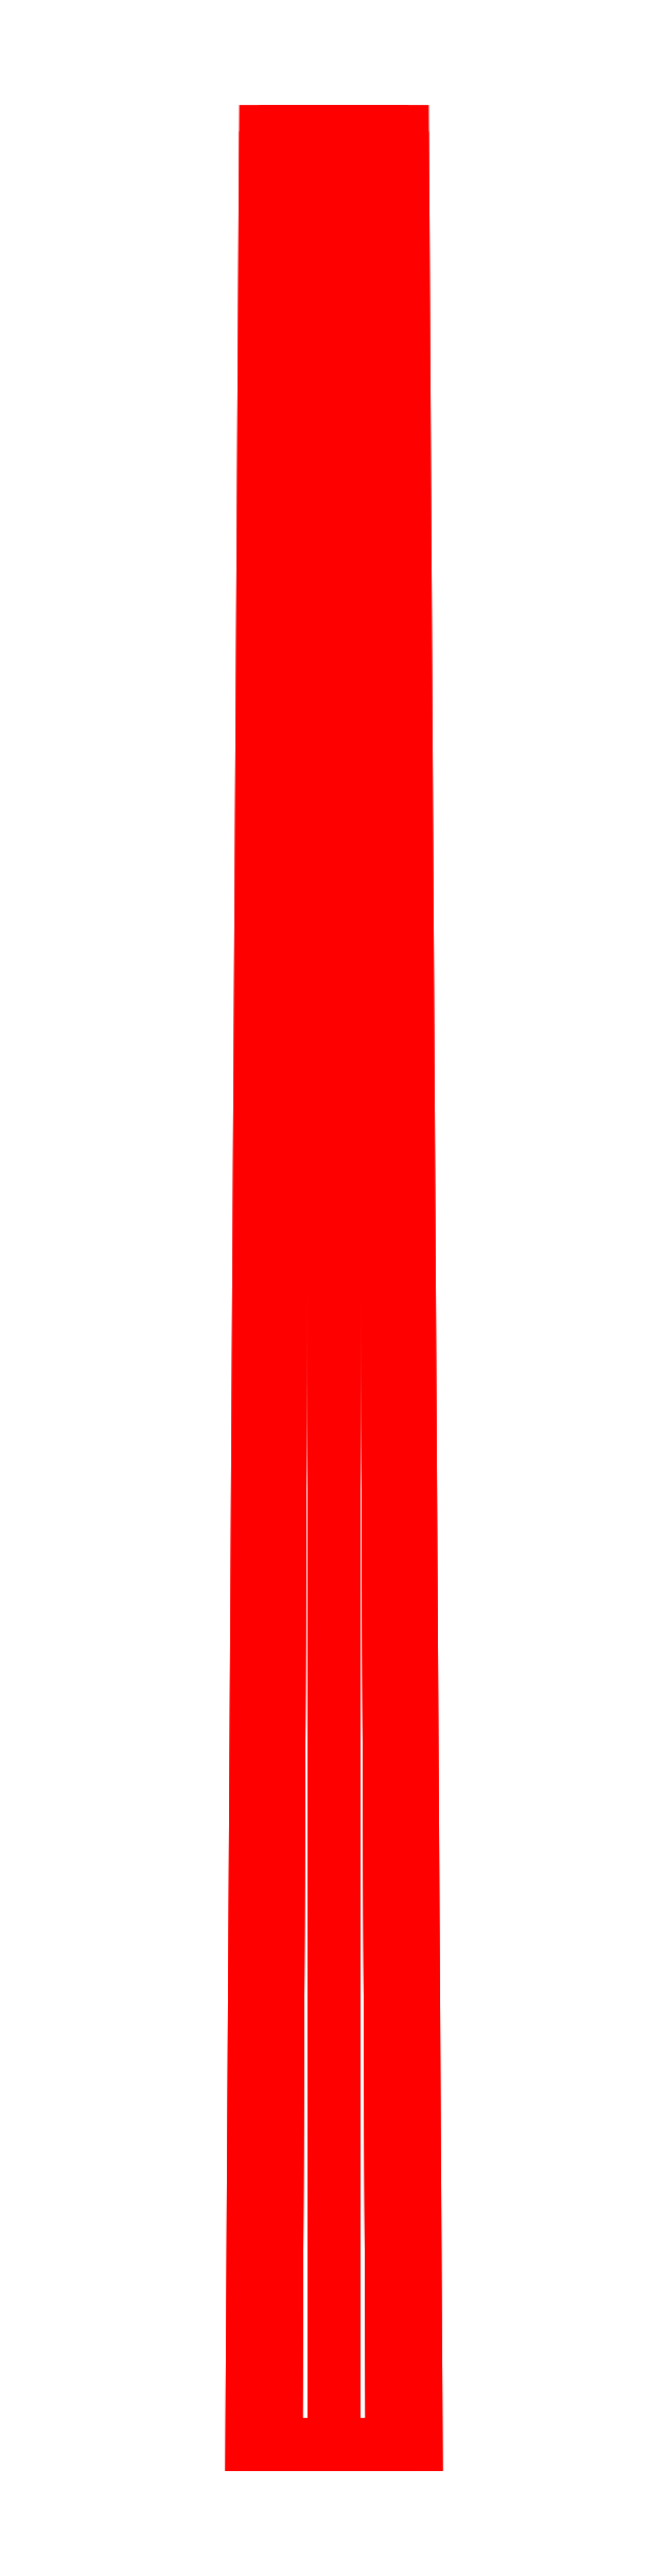
<metadata>
{"format":"dxf","ext":"dxf","renderer":"ezdxf+matplotlib","layout":"modelspace","background":"white","min_lineweight":24,"dpi":150}
</metadata>
<code>
0
SECTION
2
ENTITIES
0
3DFACE
8
GUN
10
0.05
20
2.26
30
1e-16
11
0.03536
21
2.26
31
0.03536
12
0.04243
22
0.57
32
0.04243
13
0.06
23
0.57
33
1e-16
0
3DFACE
8
GUN
10
0.03536
20
2.26
30
0.03536
11
0
21
2.26
31
0.05
12
0
22
0.57
32
0.06
13
0.04243
23
0.57
33
0.04243
0
3DFACE
8
GUN
10
0
20
2.26
30
0.05
11
-0.03536
21
2.26
31
0.03536
12
-0.04243
22
0.57
32
0.04243
13
0
23
0.57
33
0.06
0
3DFACE
8
GUN
10
-0.03536
20
2.26
30
0.03536
11
-0.05
21
2.26
31
1e-16
12
-0.06
22
0.57
32
1e-16
13
-0.04243
23
0.57
33
0.04243
0
3DFACE
8
GUN
10
-0.05
20
2.26
30
1e-16
11
-0.03536
21
2.26
31
-0.03536
12
-0.04243
22
0.57
32
-0.04243
13
-0.06
23
0.57
33
1e-16
0
3DFACE
8
GUN
10
-0.03536
20
2.26
30
-0.03536
11
0
21
2.26
31
-0.05
12
0
22
0.57
32
-0.06
13
-0.04243
23
0.57
33
-0.04243
0
3DFACE
8
GUN
10
0
20
2.26
30
-0.05
11
0.03536
21
2.26
31
-0.03536
12
0.04243
22
0.57
32
-0.04243
13
0
23
0.57
33
-0.06
0
3DFACE
8
GUN
10
0.03536
20
2.26
30
-0.03536
11
0.05
21
2.26
31
1e-16
12
0.06
22
0.57
32
1e-16
13
0.04243
23
0.57
33
-0.04243
0
3DFACE
8
GUN
10
0.03536
20
2.26
30
0.03536
11
-0.05
21
2.26
31
1e-16
12
-0.03536
22
2.26
32
0.03536
13
0
23
2.26
33
0.05
0
3DFACE
8
GUN
10
0.05
20
2.26
30
1e-16
11
-0.03536
21
2.26
31
-0.03536
12
-0.05
22
2.26
32
1e-16
13
0.03536
23
2.26
33
0.03536
0
3DFACE
8
GUN
10
0.03536
20
2.26
30
-0.03536
11
0
21
2.26
31
-0.05
12
-0.03536
22
2.26
32
-0.03536
13
0.05
23
2.26
33
1e-16
0
VIEWPORT
8
0
10
144.7
20
101.2
30
0
40
391.1
41
222.2
68
     2
69
     1
0
VIEWPORT
8
0
10
139.2
20
100.8
30
0
40
222.8
41
161.3
68
     1
69
     2
0
ENDSEC
0
EOF

</code>
